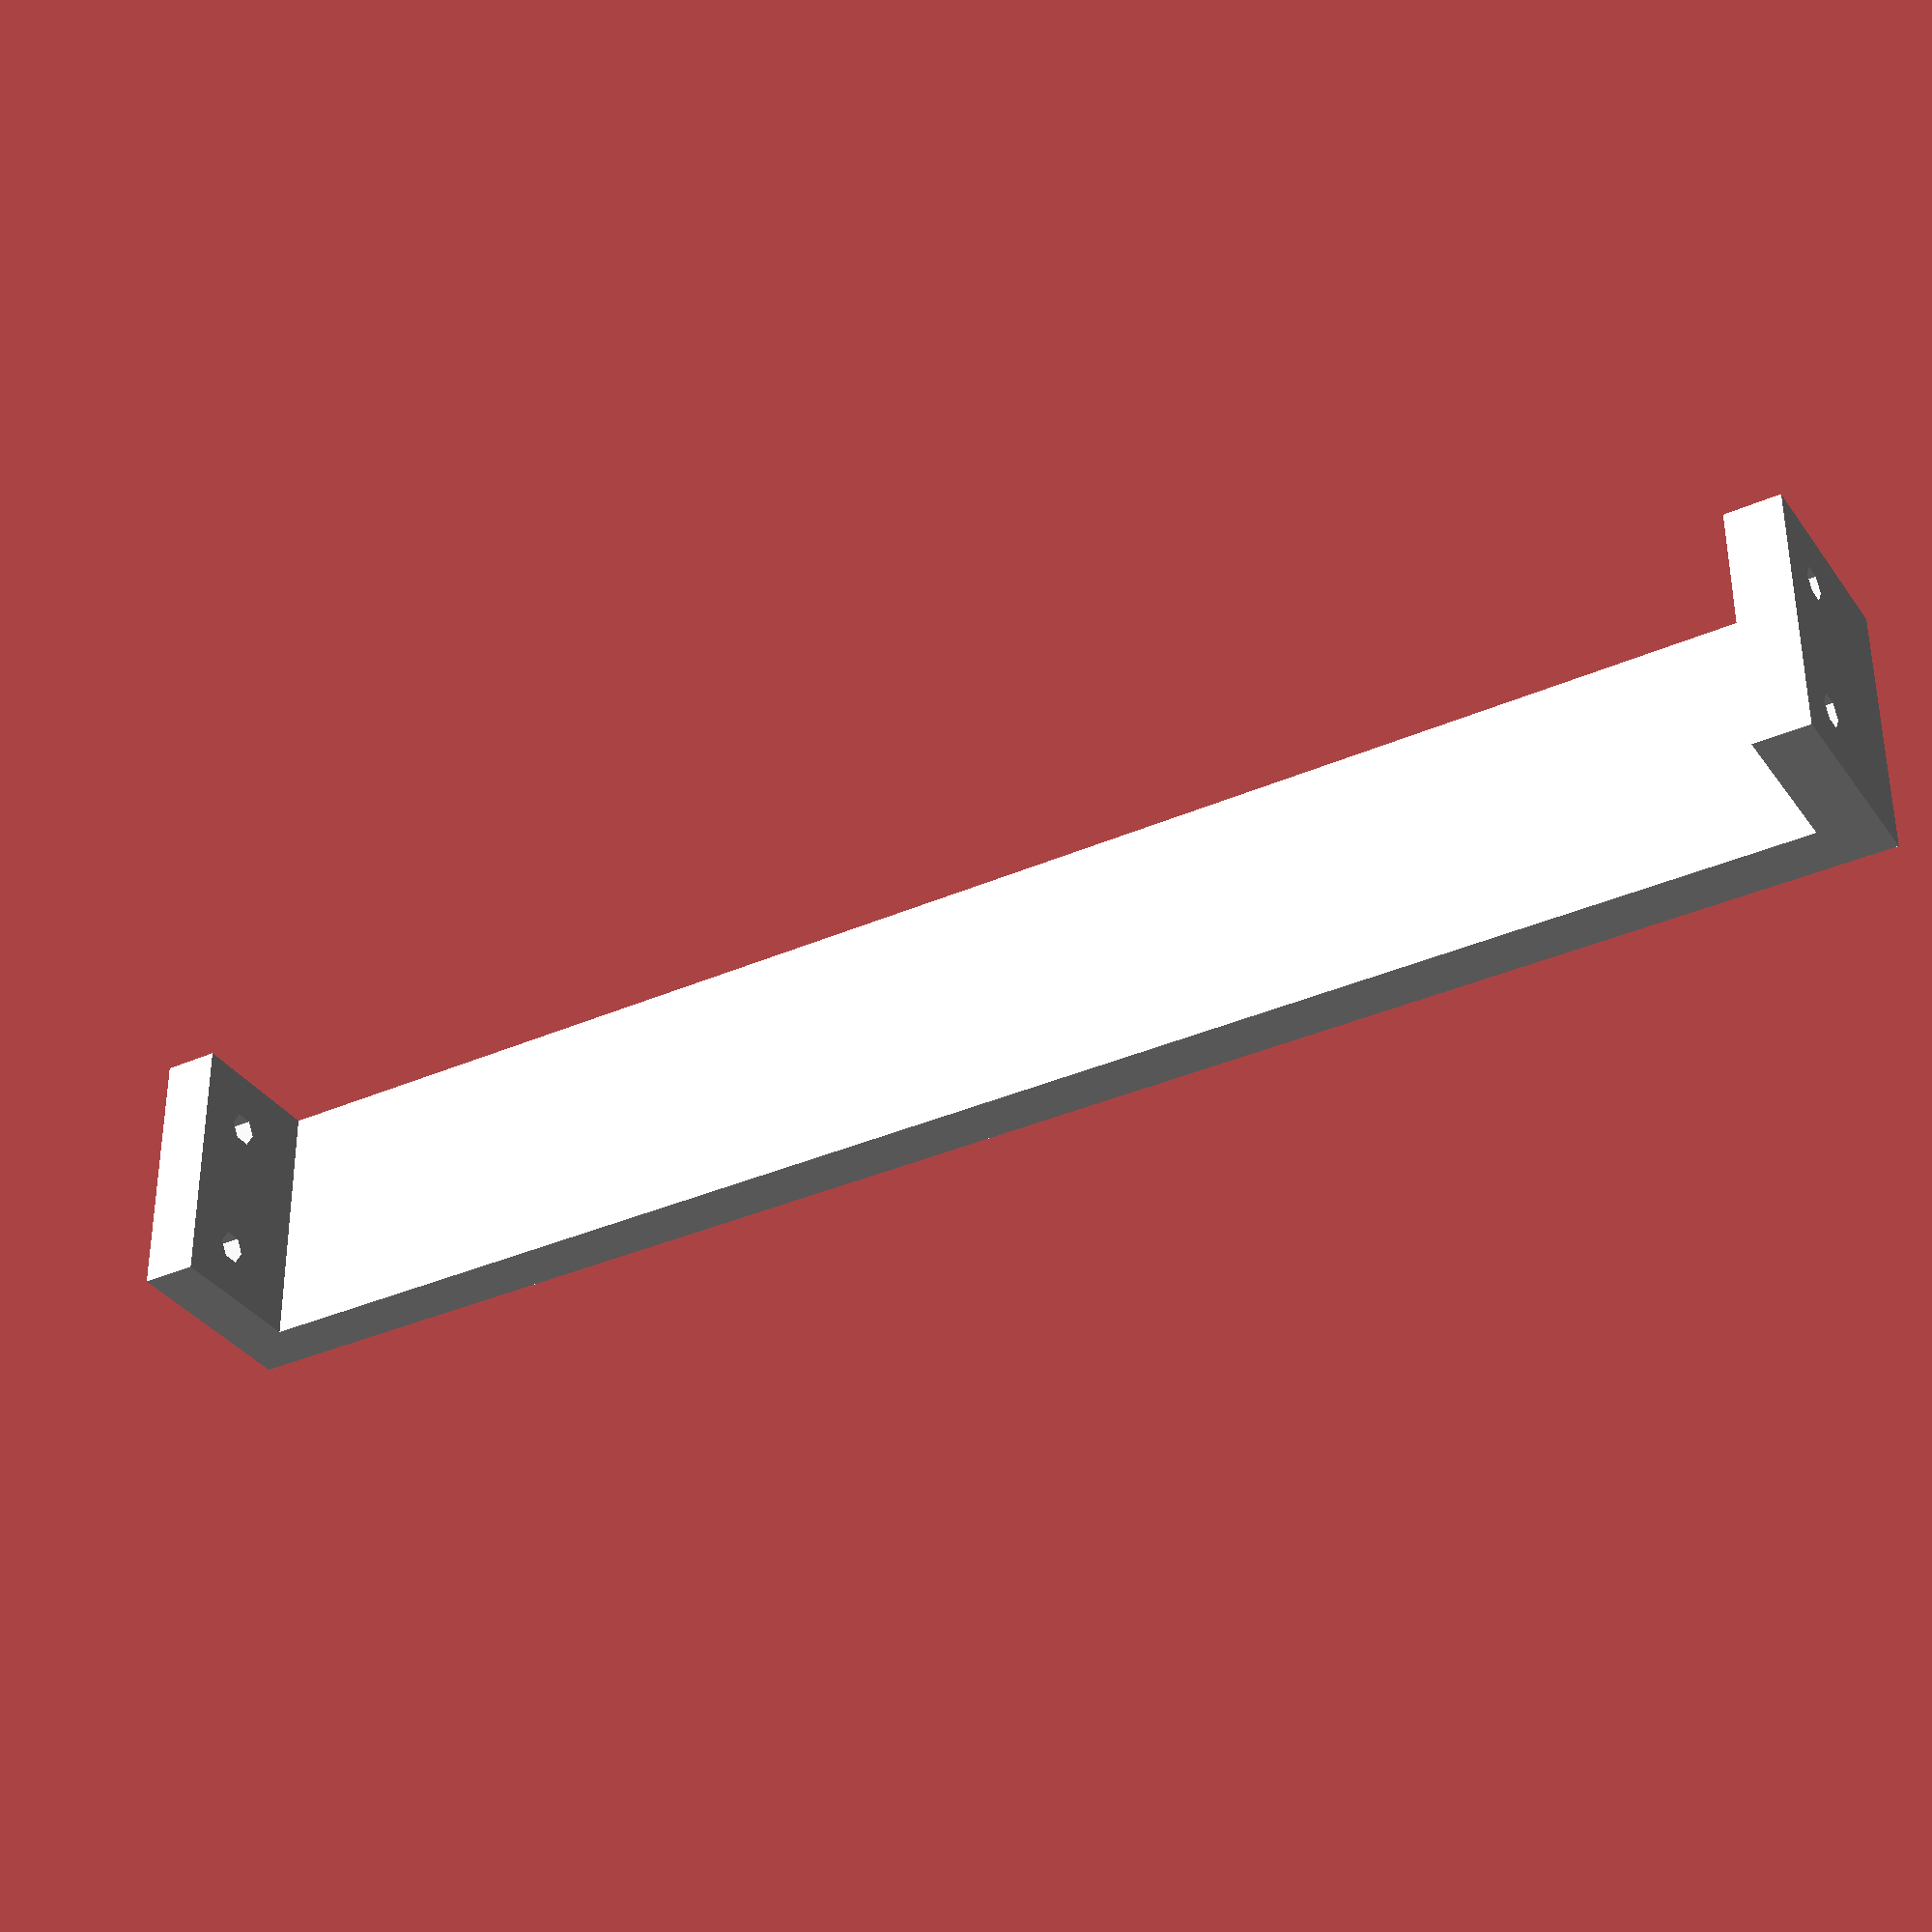
<openscad>
length = 194;
height = 22;
width = 28;
thickness = 6;
hole_radius = 1.75;

bracket();

module bracket(){
	color("White")
	difference() {
		// bracket
		union(){
			cube([length, width, thickness]);
			translate([0, 0, thickness]){
				coords = [thickness, width, height - thickness];
				cube(coords);
				translate([length - thickness, 0, 0]){
					cube(coords);
				}
			}
		}

		// screw holes
		translate([-5, width / 2 - 8, 15.5]){
			rotate([0,90,0]){
				cylinder(r=hole_radius, h=length + 10);
				translate([0,15.5,0]){
					cylinder(r=hole_radius, h=length + 10);
				}
			}
		}
	}
}


</openscad>
<views>
elev=215.0 azim=179.7 roll=149.8 proj=p view=solid
</views>
